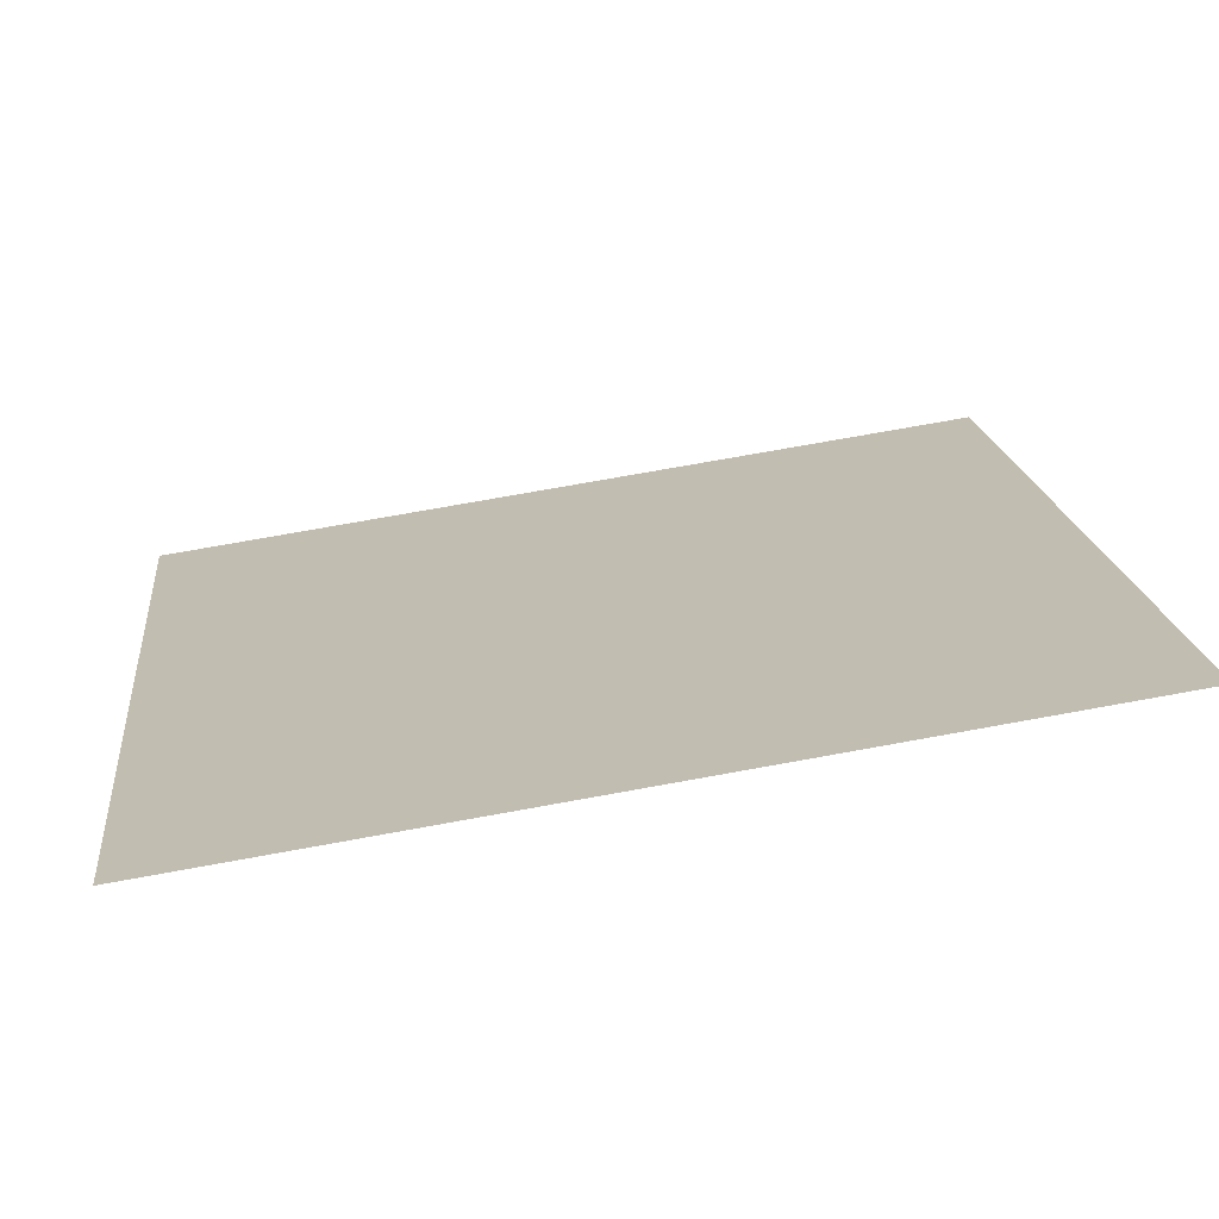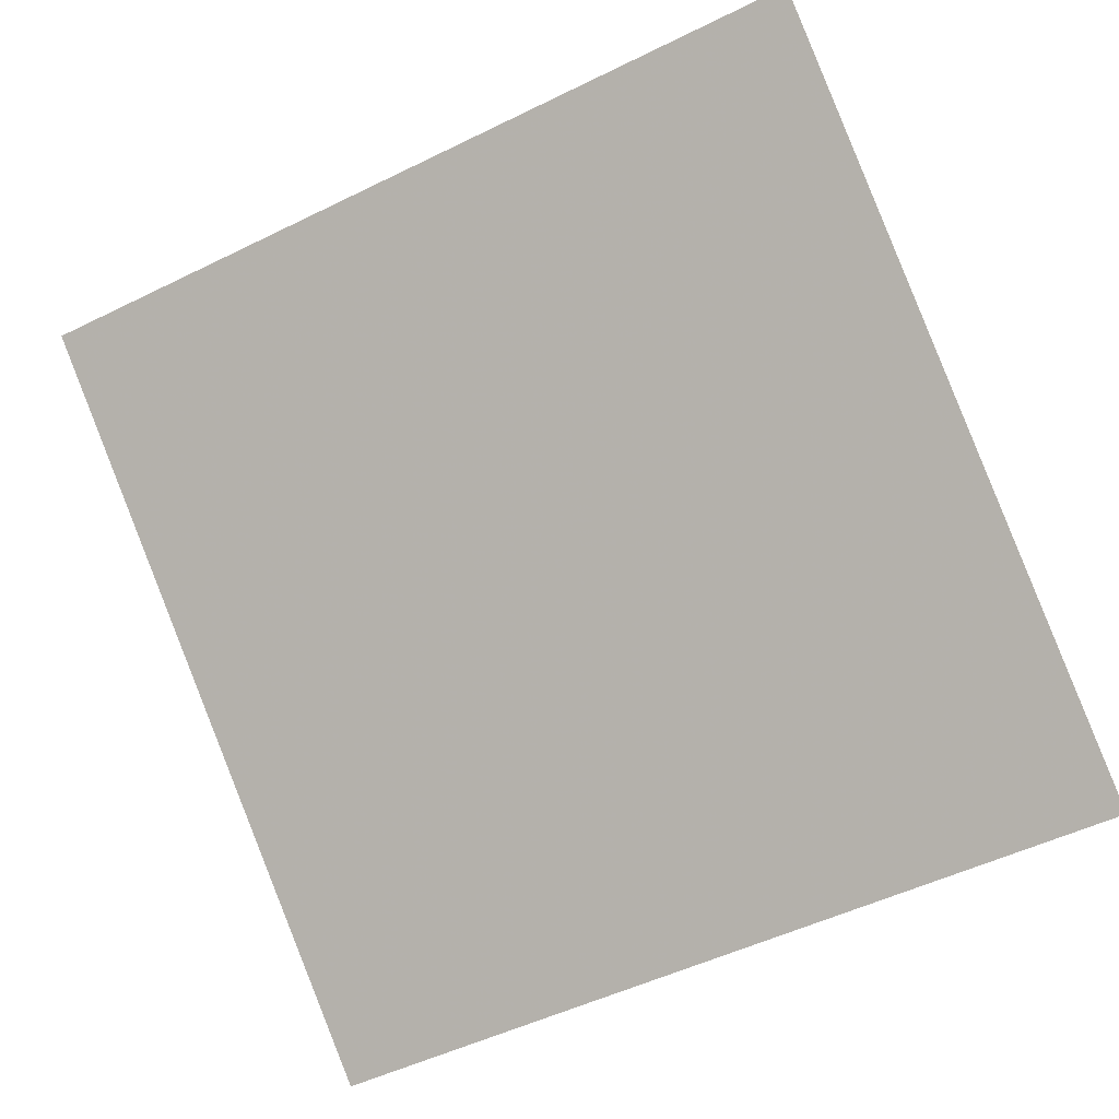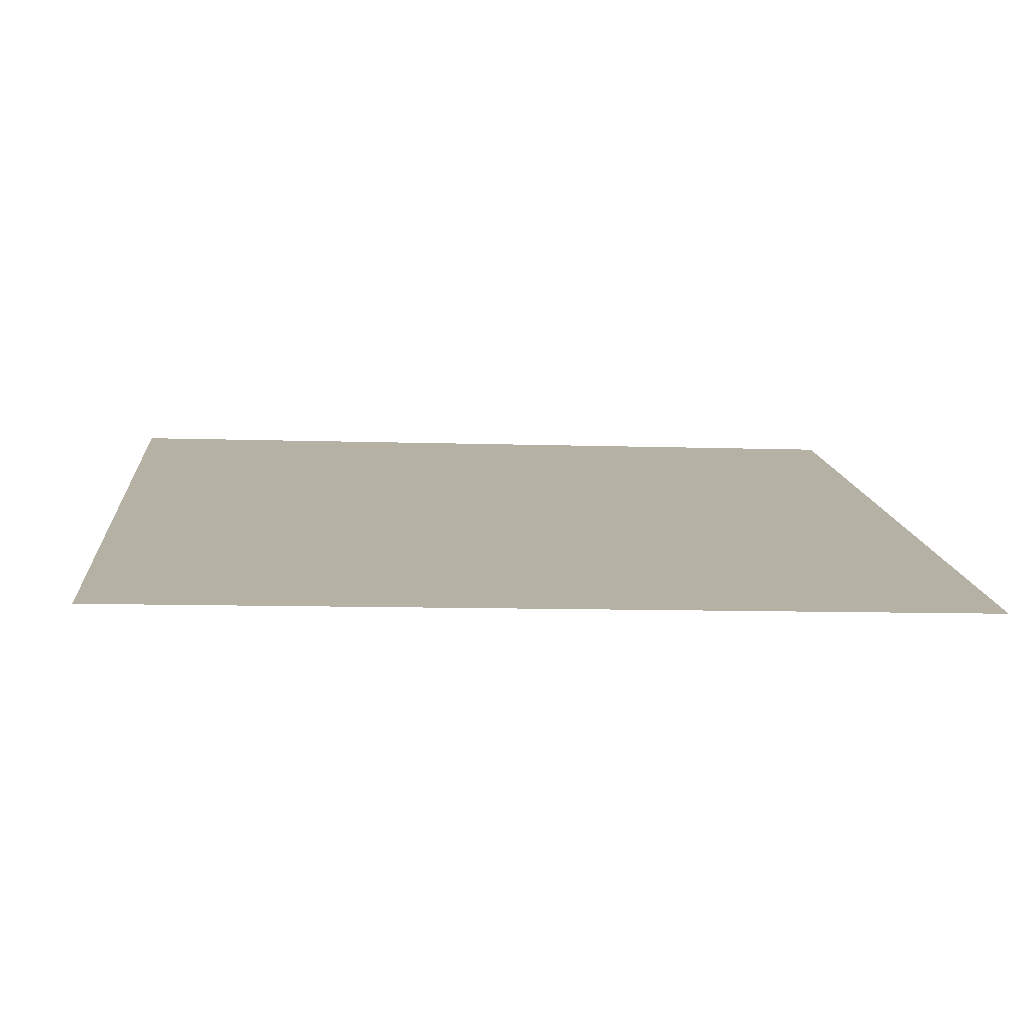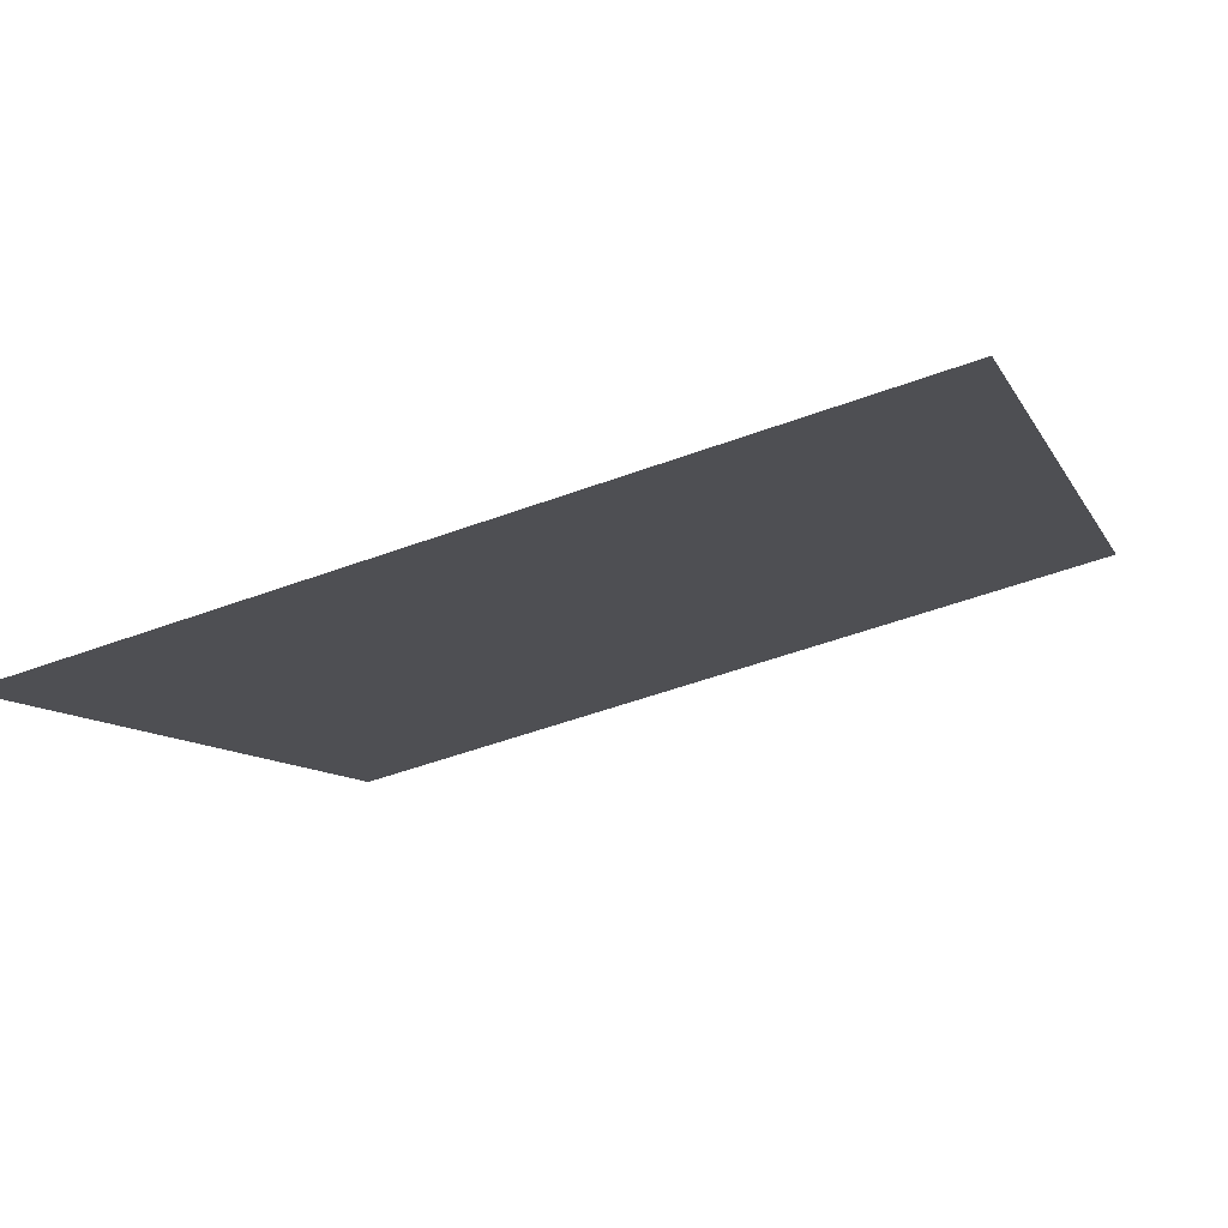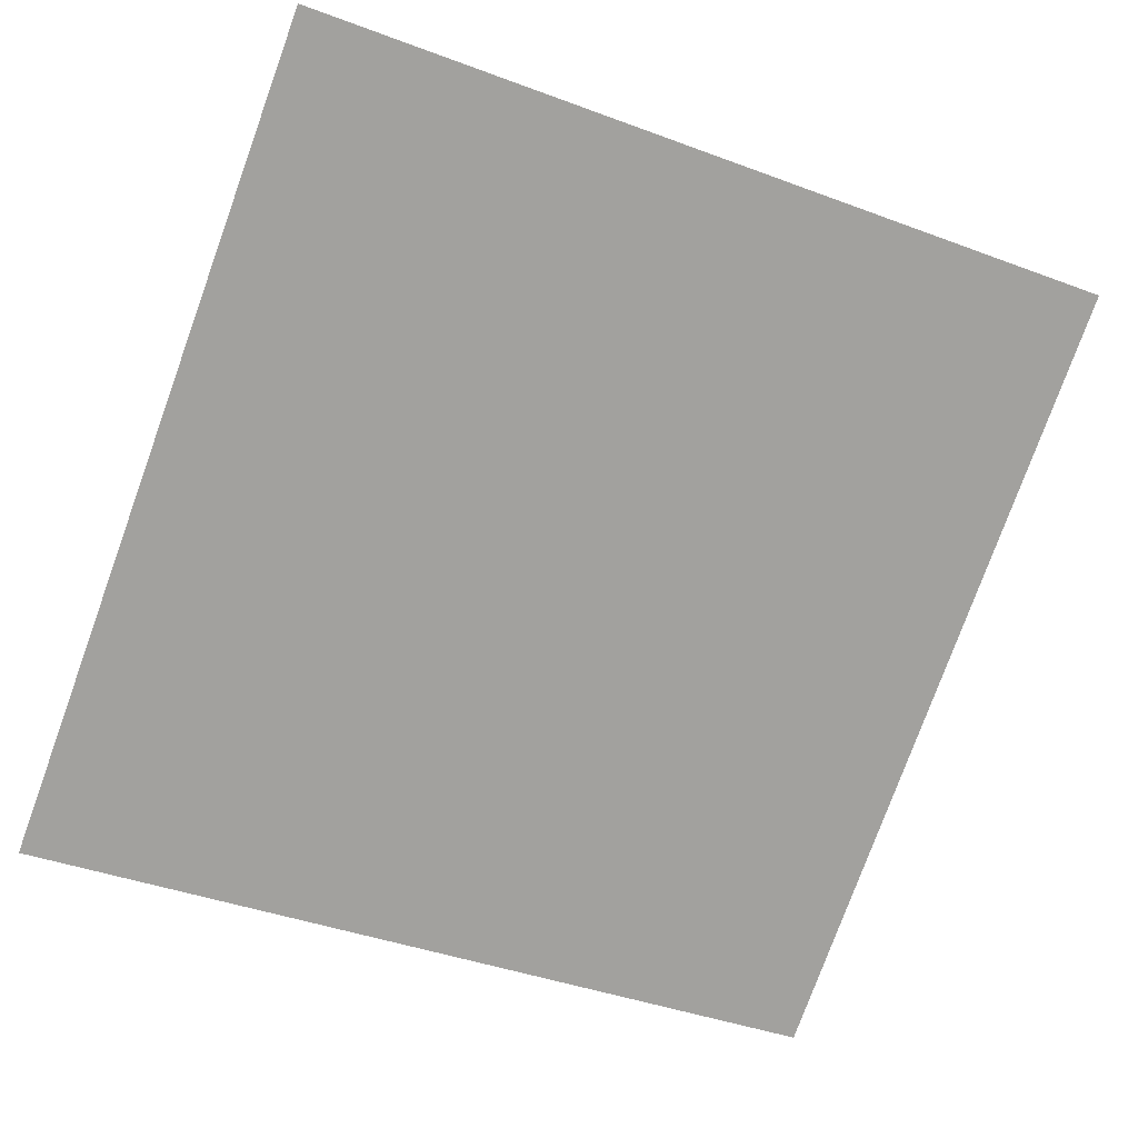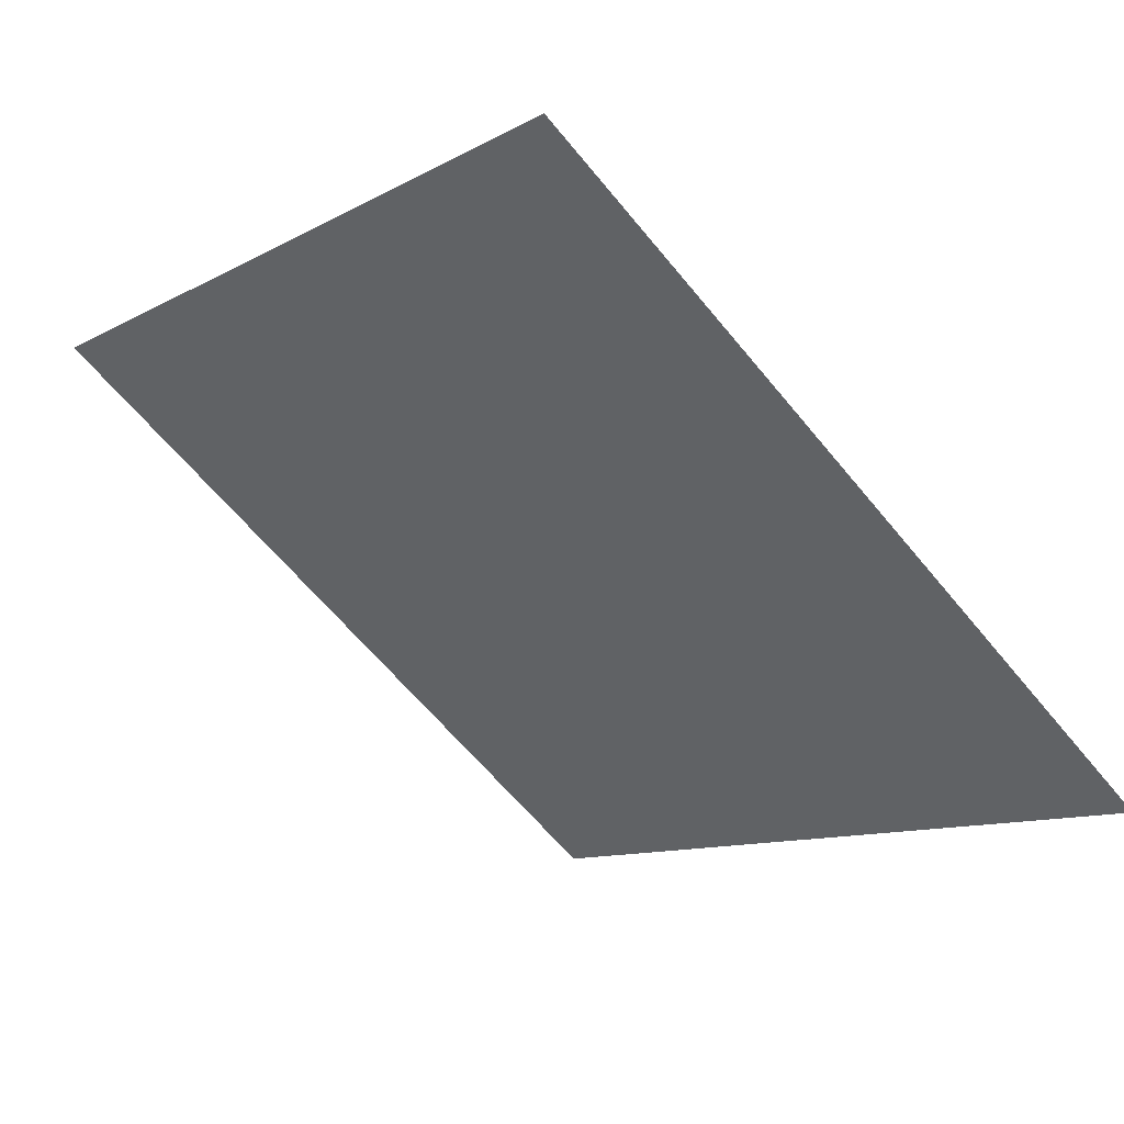
<metadata>
{"format":"obj","ext":"obj","renderer":"f3d","projection":"perspective","resolution":1024,"background":"white","views":[{"elev":71.2,"azim":168.4,"up":"+Z"},{"elev":-53.8,"azim":28.7,"up":"+Y"},{"elev":-25.0,"azim":175.6,"up":"+Y"},{"elev":-47.5,"azim":-157.6,"up":"+Y"},{"elev":-37.6,"azim":-23.9,"up":"+Y"},{"elev":-12.4,"azim":53.6,"up":"+Y"}]}
</metadata>
<code>
v 0.2227 0.7649 0.4841
v 0.2161 0.7651 0.4841
v 0.2163 0.769 0.4894
v 0.2228 0.7688 0.4893
f 4 3 2 1

</code>
